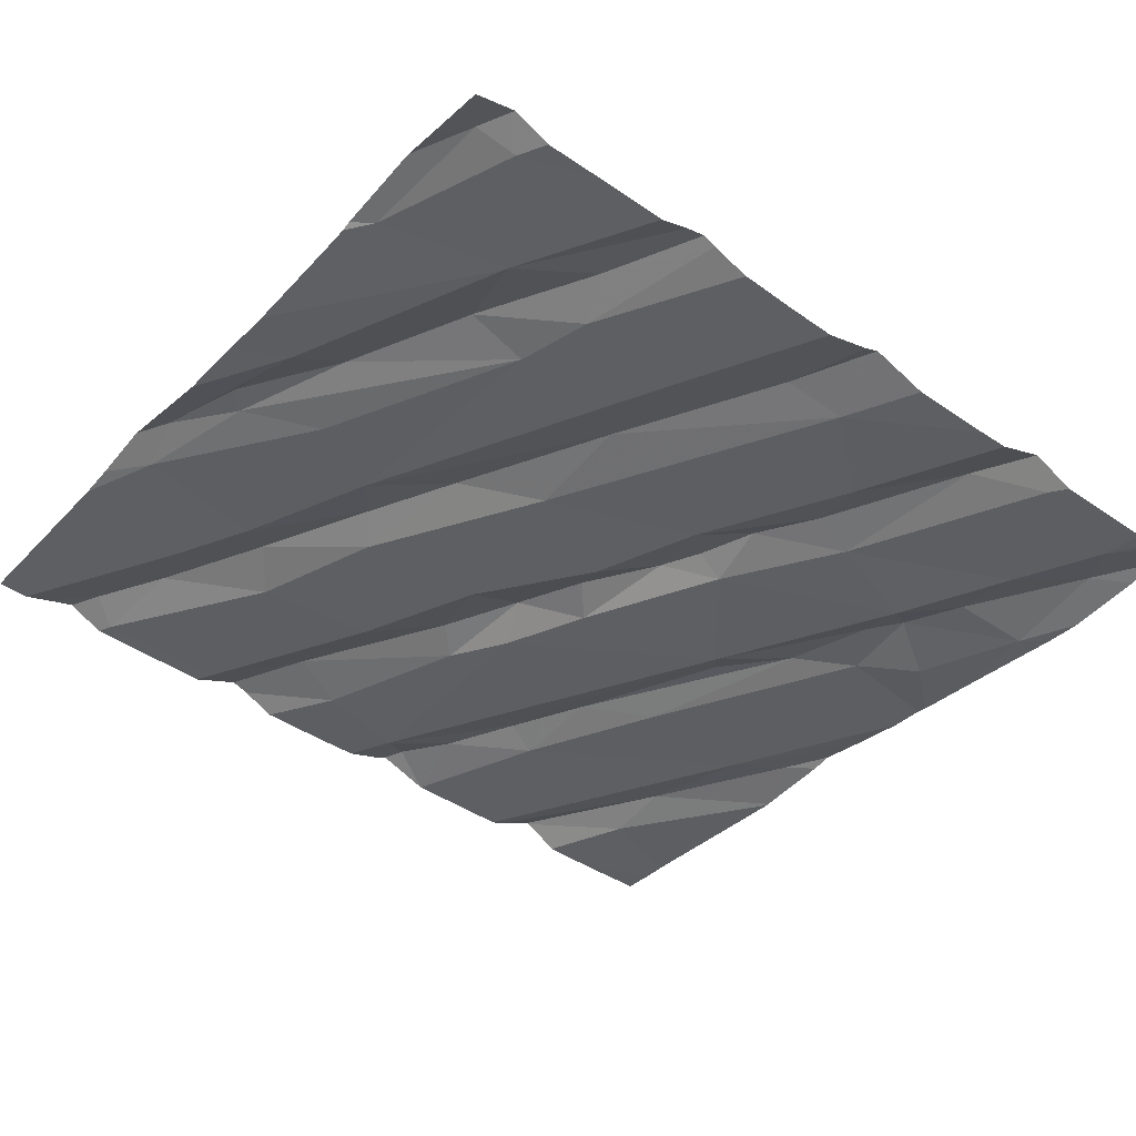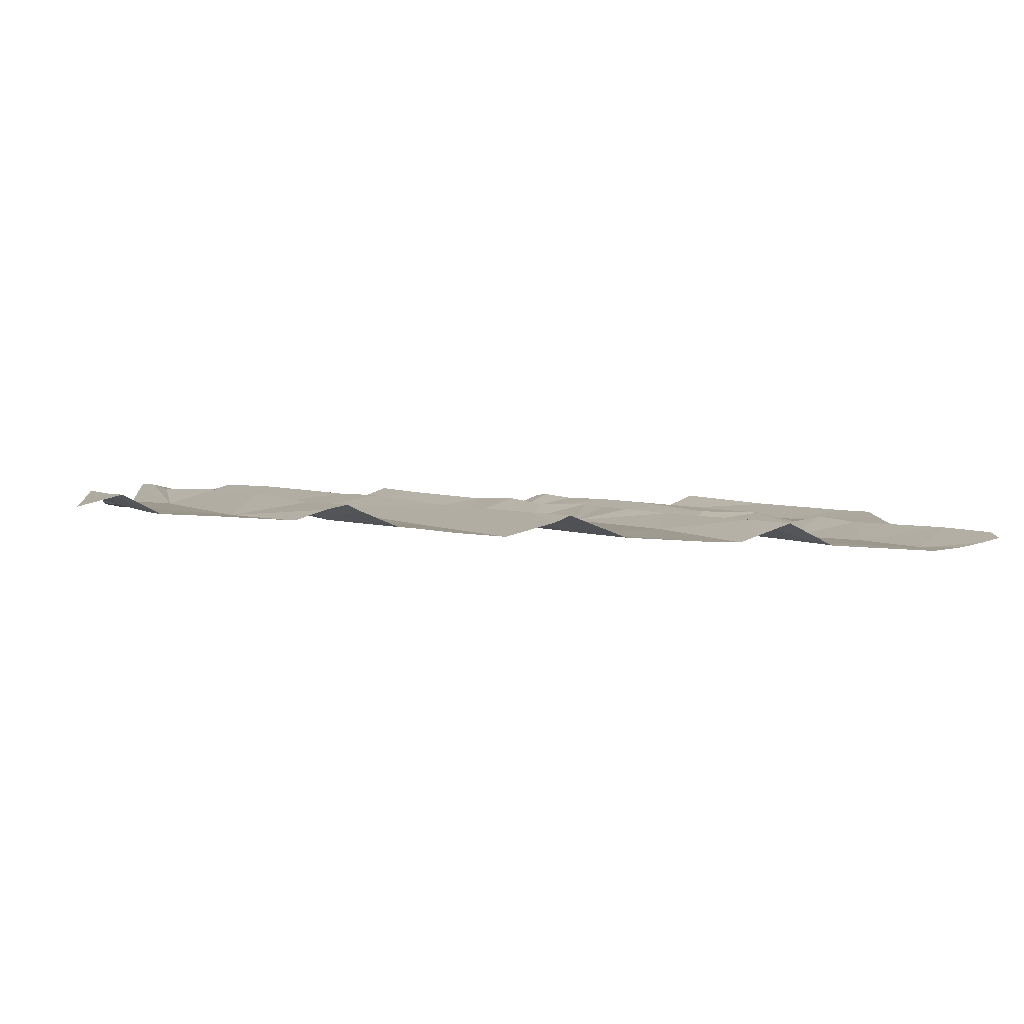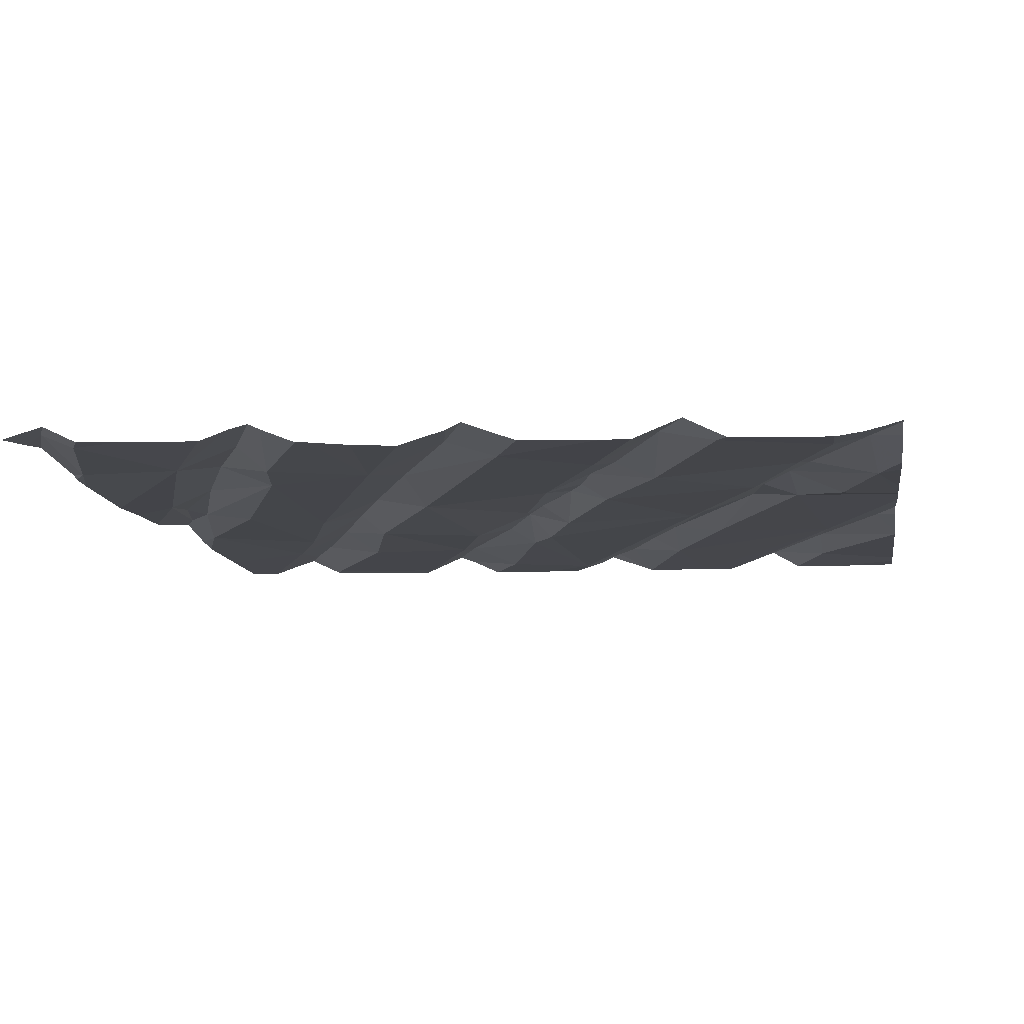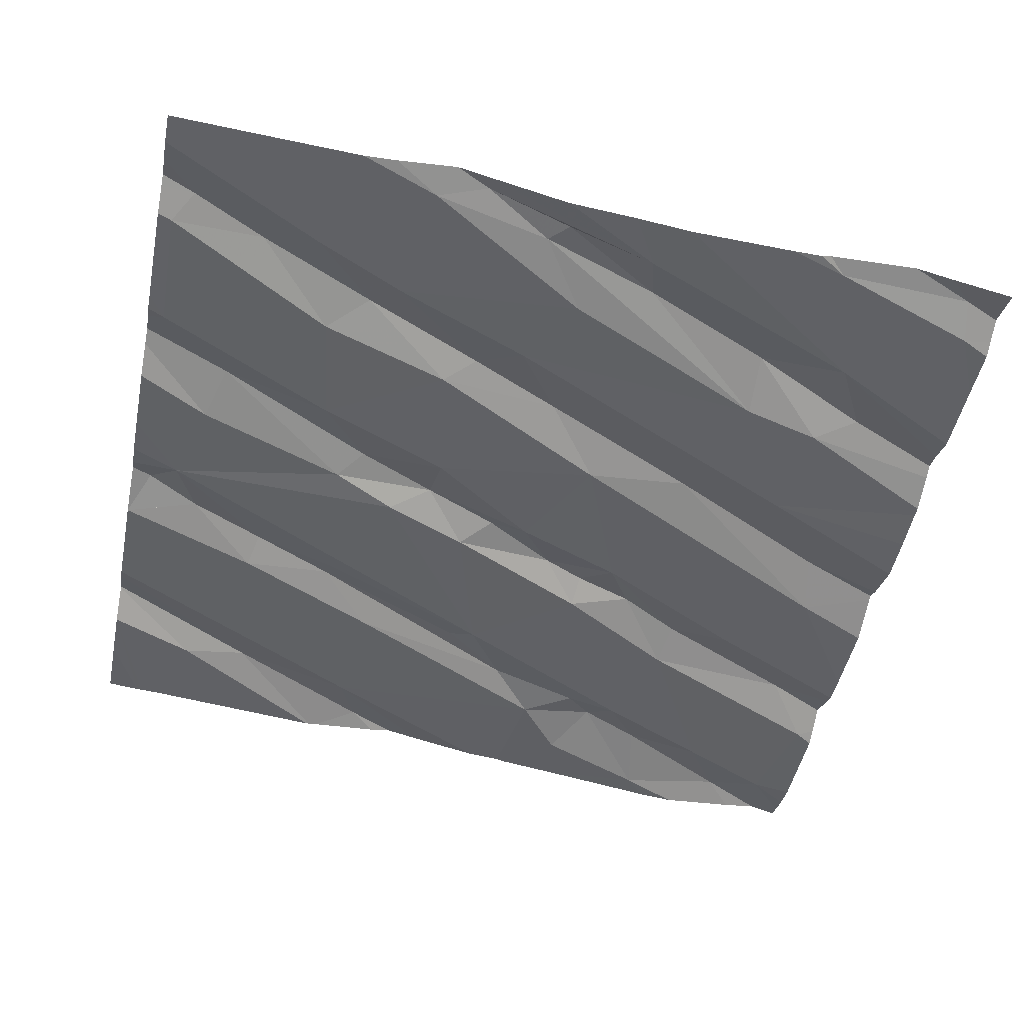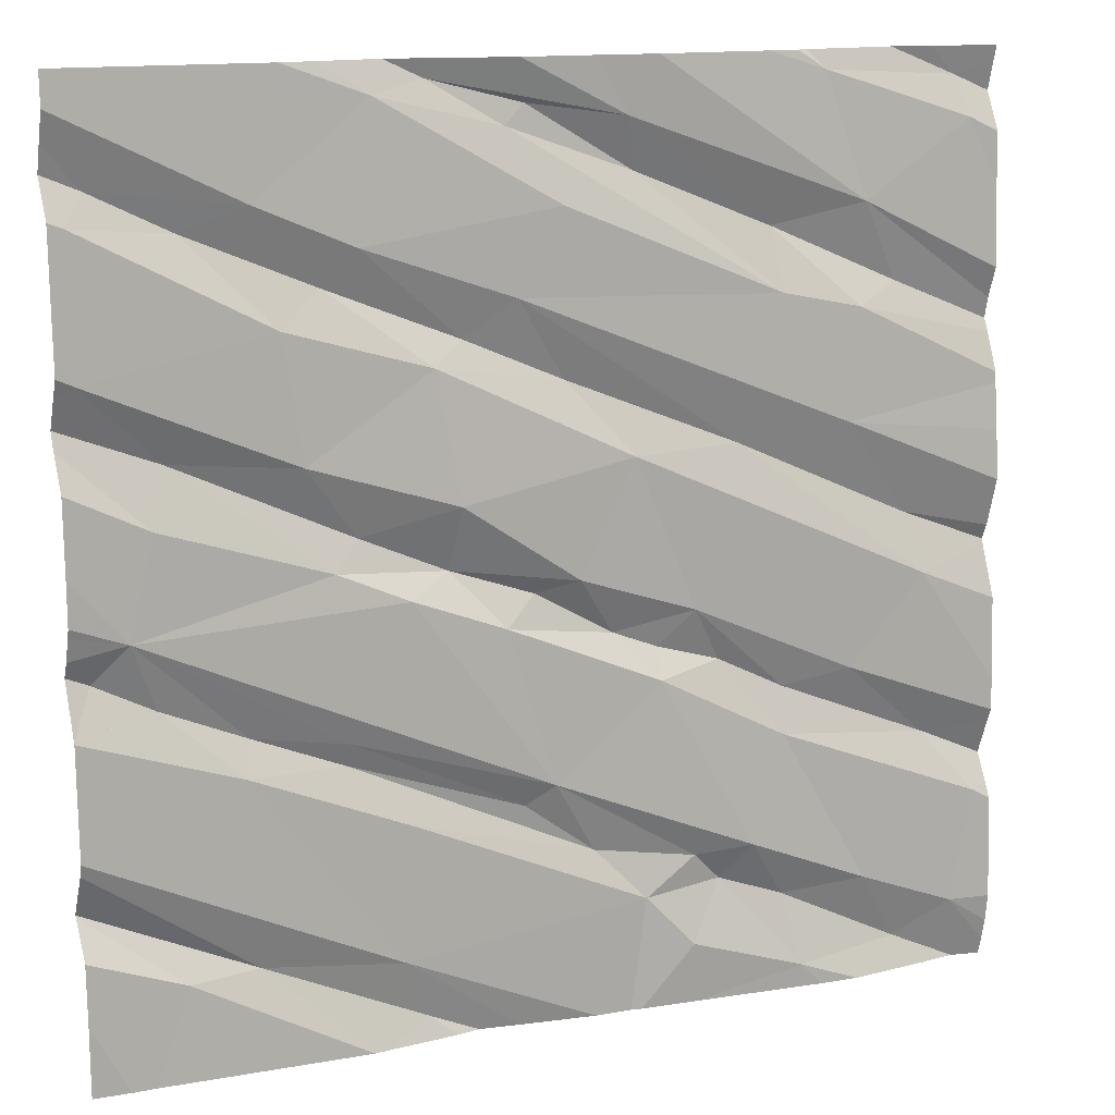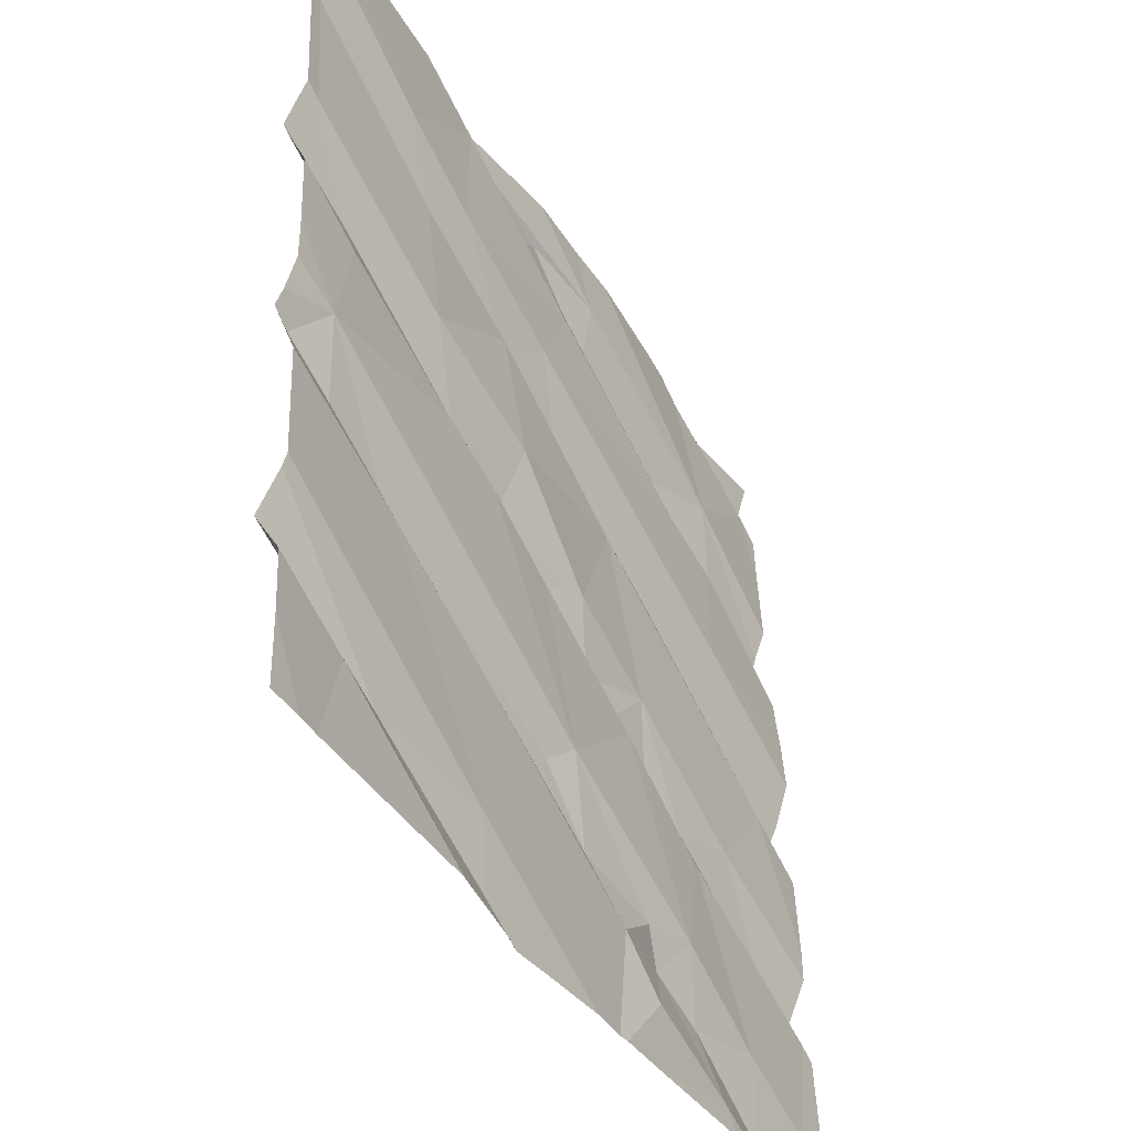
<metadata>
{"format":"obj","ext":"obj","renderer":"f3d","projection":"perspective","resolution":1024,"background":"white","views":[{"elev":-42.7,"azim":-127.8,"up":"+Z"},{"elev":-3.7,"azim":-94.1,"up":"+Z"},{"elev":-15.4,"azim":-80.5,"up":"+Z"},{"elev":-44.3,"azim":168.6,"up":"+Z"},{"elev":13.9,"azim":152.7,"up":"+Y"},{"elev":-40.2,"azim":113.0,"up":"+Y"}]}
</metadata>
<code>
v -39.28 268.1 503.4
v -39 268.1 503.4
v -38.98 266.3 503.3
v -38.21 268.1 503.5
v -37.51 266.9 503.5
v -39.2 268.1 503.4
v -38.15 268.1 503.5
v -38.55 268.1 503.4
v -38.98 268.1 503.4
v -38.05 268.1 503.5
v -39.32 266.4 503.3
v -39.28 266.7 503.3
v -37.51 266.7 503.5
v -39.21 266.3 503.3
v -38.94 266.8 503.3
v -39.38 266.6 503.3
v -38.95 266.4 503.3
v -39.09 266.9 503.3
v -38.96 266.8 503.4
v -37.51 267.1 503.5
v -37.51 266.9 503.5
v -37.51 267.5 503.5
v -37.51 267.1 503.5
v -39.12 266.4 503.3
v -38.19 266.3 503.4
v -38.04 266.8 503.4
v -38.04 266.8 503.5
v -38.82 266.5 503.4
v -38.14 266.4 503.4
v -38.16 266.7 503.4
v -37.83 266.8 503.4
v -37.86 266.4 503.5
v -37.71 266.4 503.5
v -38.54 266.6 503.4
v -38.39 266.7 503.4
v -38.64 266.4 503.4
v -38.75 266.5 503.4
v -38.45 266.7 503.4
v -38.68 266.9 503.4
v -38.87 266.5 503.3
v -38.74 266.3 503.3
v -38.3 266.2 503.4
v -39.28 266.2 503.3
v -38.25 266.2 503.4
v -38.06 266.2 503.4
v -38.07 266.2 503.4
v -37.51 266.9 503.5
v -38.68 268.1 503.4
v -37.51 267.4 503.5
v -39.23 267.2 503.4
v -39.25 267.1 503.3
v -39.11 267.6 503.3
v -37.51 266.4 503.5
v -37.51 266.6 503.5
v -39.08 267.4 503.3
v -38.86 267.4 503.4
v -38.82 266.9 503.4
v -38.42 267.1 503.4
v -38.59 267 503.4
v -38.51 267.1 503.4
v -37.96 267.4 503.4
v -38.07 267.2 503.5
v -38.26 267.3 503.4
v -37.85 266.9 503.5
v -37.62 267.1 503.5
v -38.68 267 503.4
v -38.75 267 503.4
v -38.29 267.6 503.5
v -38.5 267.5 503.4
v -38.22 267.5 503.4
v -38.16 267.1 503.4
v -38.25 267.1 503.5
v -38.35 267 503.4
v -38.02 267.2 503.4
v -38.39 267.7 503.4
v -38.62 267.3 503.4
v -37.92 267.6 503.5
v -38.94 267.7 503.4
v -37.71 267.4 503.5
v -38.61 266.2 503.4
v -38.38 266.2 503.4
v -37.67 267.3 503.5
v -38.09 266.2 503.4
v -38.63 266.2 503.4
v -38.53 266.2 503.4
v -37.55 267.6 503.5
v -37.56 267 503.5
v -37.68 266.9 503.5
v -39.12 267.8 503.3
v -39.2 267.7 503.4
v -37.51 266.7 503.5
v -39.35 268 503.3
v -37.51 266.6 503.5
v -38.94 267.8 503.4
v -37.51 266.6 503.5
v -39.34 268.1 503.4
v -37.51 266.5 503.5
v -39.04 268.1 503.4
v -38.02 267.7 503.5
v -37.75 267.8 503.5
v -38.62 268 503.4
v -38.64 267.9 503.4
v -38.11 268.1 503.5
v -38.08 267.8 503.4
v -38.23 268.1 503.5
v -37.88 267.9 503.5
v -38.48 267.8 503.4
v -38.38 268 503.5
v -38.42 268 503.5
v -39.36 266.2 503.3
v -37.58 267.9 503.5
v -37.54 267.8 503.5
v -39.03 266.2 503.3
v -39.11 266.2 503.3
v -38.97 266.2 503.3
v -38.4 268.1 503.4
v -39.42 266.2 503.3
v -38.91 268.1 503.4
v -39.42 266.8 503.3
v -39.42 266.7 503.3
v -39.42 266.3 503.3
v -39.42 266.6 503.3
v -39.42 266.6 503.3
v -39.42 266.7 503.3
v -39.42 266.3 503.3
v -39.42 267.1 503.3
v -39.42 267.1 503.3
v -39.42 267 503.3
v -39.42 266.8 503.3
v -39.42 267.3 503.3
v -39.42 267.2 503.3
v -39.42 267.5 503.3
v -39.42 267.5 503.3
v -39.42 267.4 503.3
v -39.42 267.1 503.3
v -39.42 267.6 503.3
v -39.42 267.7 503.3
v -39.42 268.1 503.4
v -39.42 268 503.4
v -39.42 267.9 503.3
v -39.42 268 503.3
v -39.42 267.8 503.3
v -39.42 267.6 503.4
v -37.51 267 503.5
v -37.51 267.1 503.5
v -37.51 267.2 503.5
v -37.51 267.5 503.5
v -37.51 267.4 503.5
v -37.51 268 503.5
v -37.51 268 503.5
v -37.51 267.8 503.5
v -37.51 267.9 503.5
v -37.51 267.9 503.5
v -37.51 267.6 503.5
v -37.51 267.6 503.5
v -38.75 266.2 503.3
v -37.59 266.2 503.5
v -37.64 266.2 503.4
v -39.4 266.2 503.3
v -39.42 266.2 503.3
v -37.51 266.2 503.5
v -37.6 266.2 503.5
v -37.72 268.1 503.5
v -38.01 268.1 503.5
v -37.94 268.1 503.5
v -39.37 268.1 503.4
v -39.42 268.1 503.3
v -37.56 268.1 503.5
v -37.51 268.1 503.5
f 166 138 1
f 159 117 160
f 15 19 12
f 12 16 15
f 3 17 14
f 165 103 163
f 12 18 119
f 150 106 149
f 149 111 153
f 114 14 43
f 16 11 24
f 123 12 124
f 162 97 158
f 15 16 24
f 11 14 24
f 17 24 14
f 148 82 146
f 11 16 122
f 17 3 28
f 30 29 31
f 45 32 46
f 25 32 29
f 46 25 83
f 35 34 27
f 29 36 80
f 38 37 34
f 164 103 165
f 42 29 81
f 34 35 38
f 15 40 39
f 29 30 36
f 80 41 84
f 34 37 36
f 39 40 38
f 40 37 38
f 24 40 15
f 84 3 156
f 3 41 28
f 36 28 41
f 37 28 36
f 38 35 26
f 27 30 31
f 27 26 35
f 37 40 28
f 40 24 17
f 17 28 40
f 30 27 34
f 30 34 36
f 163 106 150
f 161 53 157
f 118 98 48
f 95 33 54
f 91 29 13
f 9 98 118
f 29 32 93
f 157 97 162
f 126 50 127
f 159 11 117
f 12 19 18
f 147 86 22
f 56 55 50
f 158 33 45
f 119 51 129
f 55 52 133
f 51 56 50
f 146 65 20
f 50 55 131
f 145 65 144
f 15 39 57
f 59 58 60
f 62 61 63
f 64 26 27
f 64 65 26
f 67 66 59
f 68 75 69
f 70 68 69
f 65 71 38
f 72 58 73
f 74 62 72
f 71 74 72
f 26 65 38
f 59 39 73
f 39 59 66
f 72 62 63
f 71 72 73
f 73 58 59
f 56 76 69
f 77 70 61
f 65 74 71
f 67 60 76
f 60 58 72
f 69 75 56
f 39 38 73
f 60 67 59
f 56 75 55
f 39 66 57
f 57 19 15
f 56 51 76
f 66 67 57
f 18 19 67
f 78 55 75
f 57 67 19
f 51 18 67
f 79 61 62
f 76 60 63
f 76 51 67
f 69 76 70
f 63 60 72
f 71 73 38
f 70 76 63
f 70 63 61
f 79 86 61
f 79 74 82
f 22 82 49
f 157 53 97
f 88 65 64
f 87 88 21
f 77 61 86
f 88 31 47
f 62 74 79
f 8 101 116
f 156 3 115
f 65 87 144
f 86 79 22
f 87 65 88
f 84 41 3
f 65 82 74
f 64 31 88
f 64 27 31
f 82 65 146
f 94 89 90
f 48 89 101
f 144 87 5
f 137 92 142
f 81 29 85
f 92 96 139
f 6 98 2
f 96 92 98
f 90 89 136
f 89 98 92
f 132 90 143
f 77 100 99
f 102 101 94
f 101 105 4
f 7 103 10
f 100 106 99
f 48 101 8
f 77 99 70
f 104 103 107
f 106 104 99
f 104 68 99
f 108 105 109
f 101 102 109
f 68 70 99
f 78 94 52
f 94 78 102
f 108 109 102
f 101 109 105
f 75 107 78
f 107 75 104
f 68 104 75
f 107 108 78
f 108 102 78
f 90 52 94
f 98 89 48
f 103 104 106
f 105 108 103
f 108 107 103
f 89 94 101
f 55 78 52
f 106 111 149
f 86 112 77
f 111 112 151
f 10 103 164
f 163 150 168
f 111 100 112
f 151 86 154
f 85 29 80
f 77 112 100
f 103 106 163
f 106 100 111
f 80 36 41
f 110 11 159
f 5 87 21
f 21 88 47
f 117 11 121
f 83 25 44
f 119 18 51
f 120 12 119
f 7 105 103
f 20 65 23
f 121 11 125
f 122 16 123
f 23 65 145
f 46 32 25
f 123 16 12
f 49 82 148
f 124 12 120
f 125 11 122
f 126 51 50
f 116 101 4
f 22 79 82
f 127 50 135
f 13 29 93
f 128 51 126
f 129 51 128
f 45 33 32
f 4 105 7
f 130 55 134
f 131 55 130
f 44 25 42
f 132 52 90
f 133 52 132
f 42 25 29
f 134 55 133
f 54 33 97
f 135 50 131
f 97 33 158
f 136 89 137
f 95 32 33
f 137 89 92
f 1 96 6
f 138 96 1
f 139 96 138
f 43 14 110
f 140 92 141
f 93 32 95
f 2 98 9
f 141 92 139
f 47 31 91
f 142 92 140
f 143 90 136
f 91 31 29
f 110 14 11
f 114 3 14
f 151 112 86
f 152 111 151
f 113 3 114
f 153 111 152
f 6 96 98
f 154 86 155
f 155 86 147
f 115 3 113
f 167 138 166
f 168 150 169

</code>
